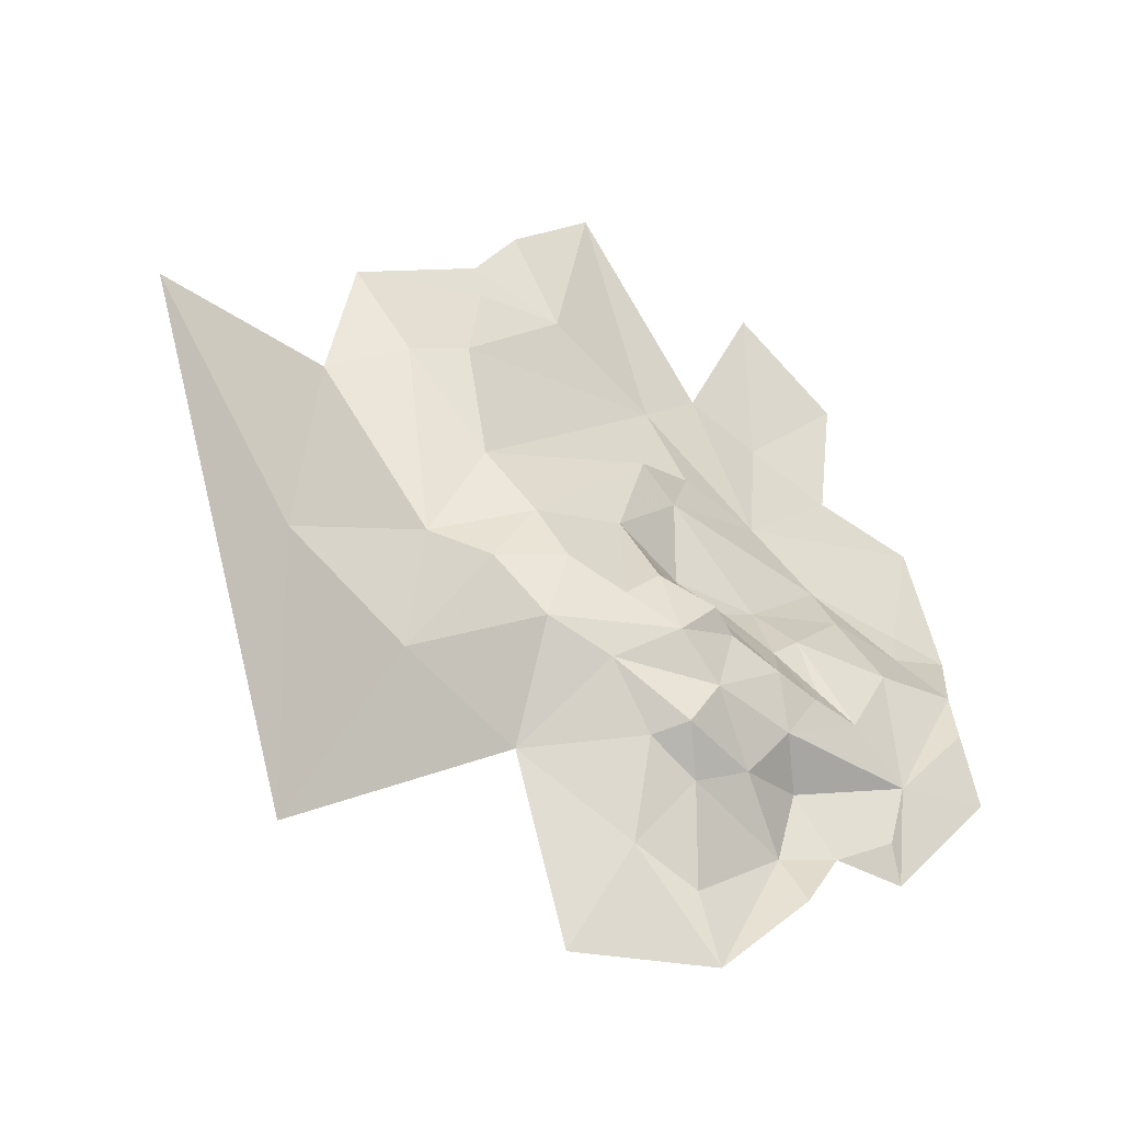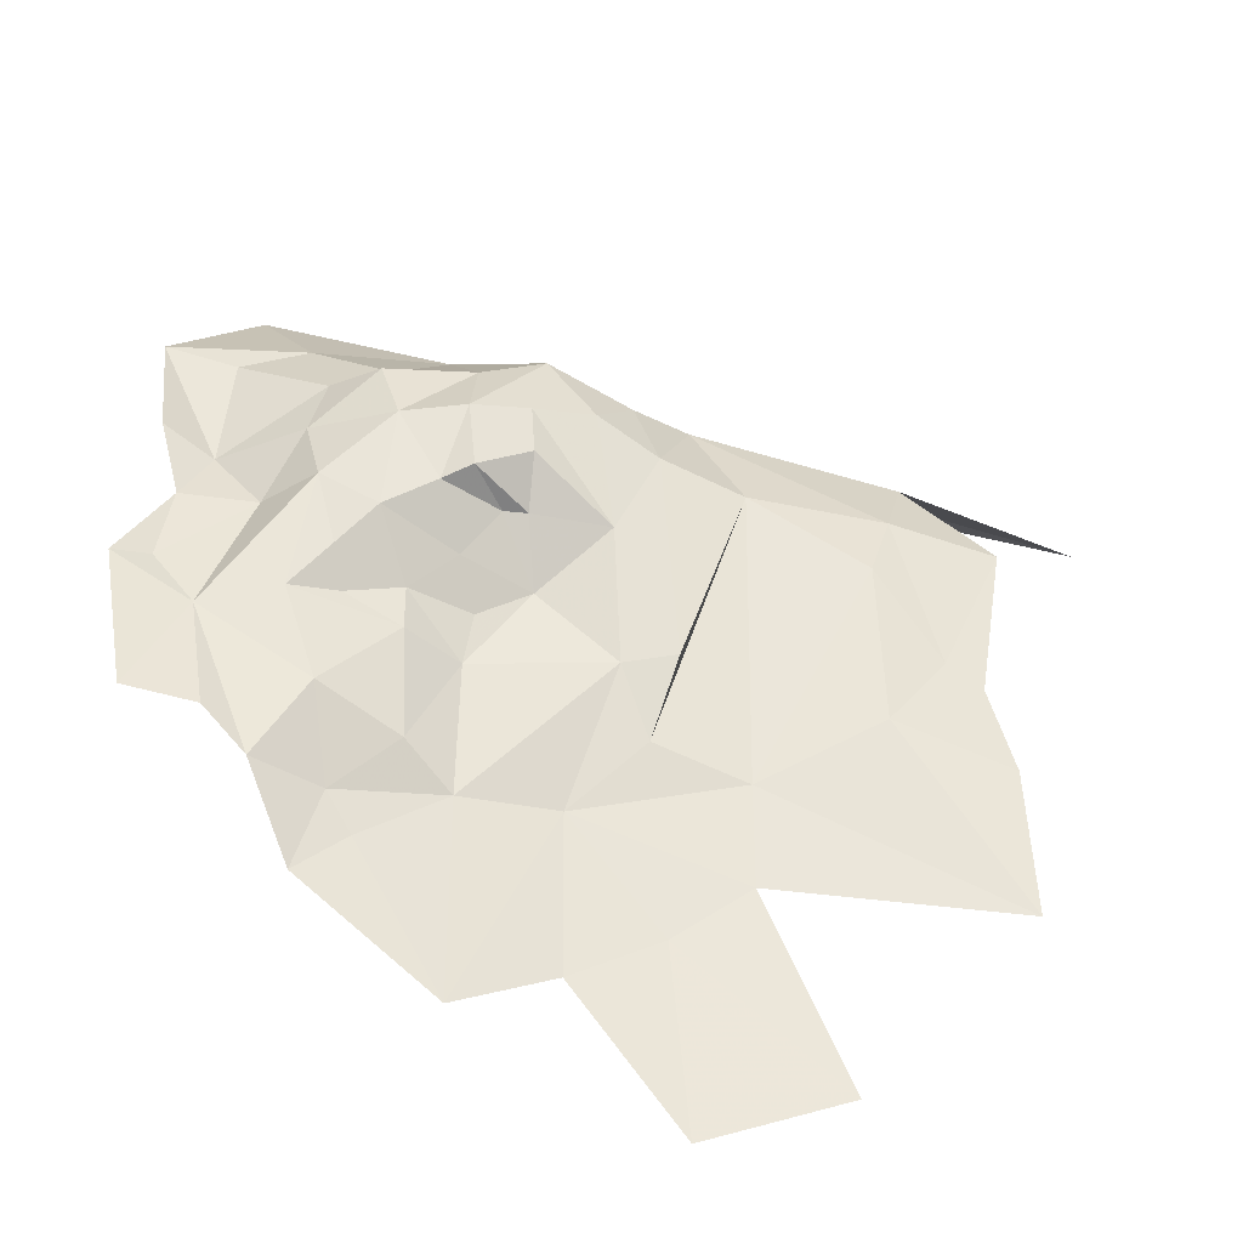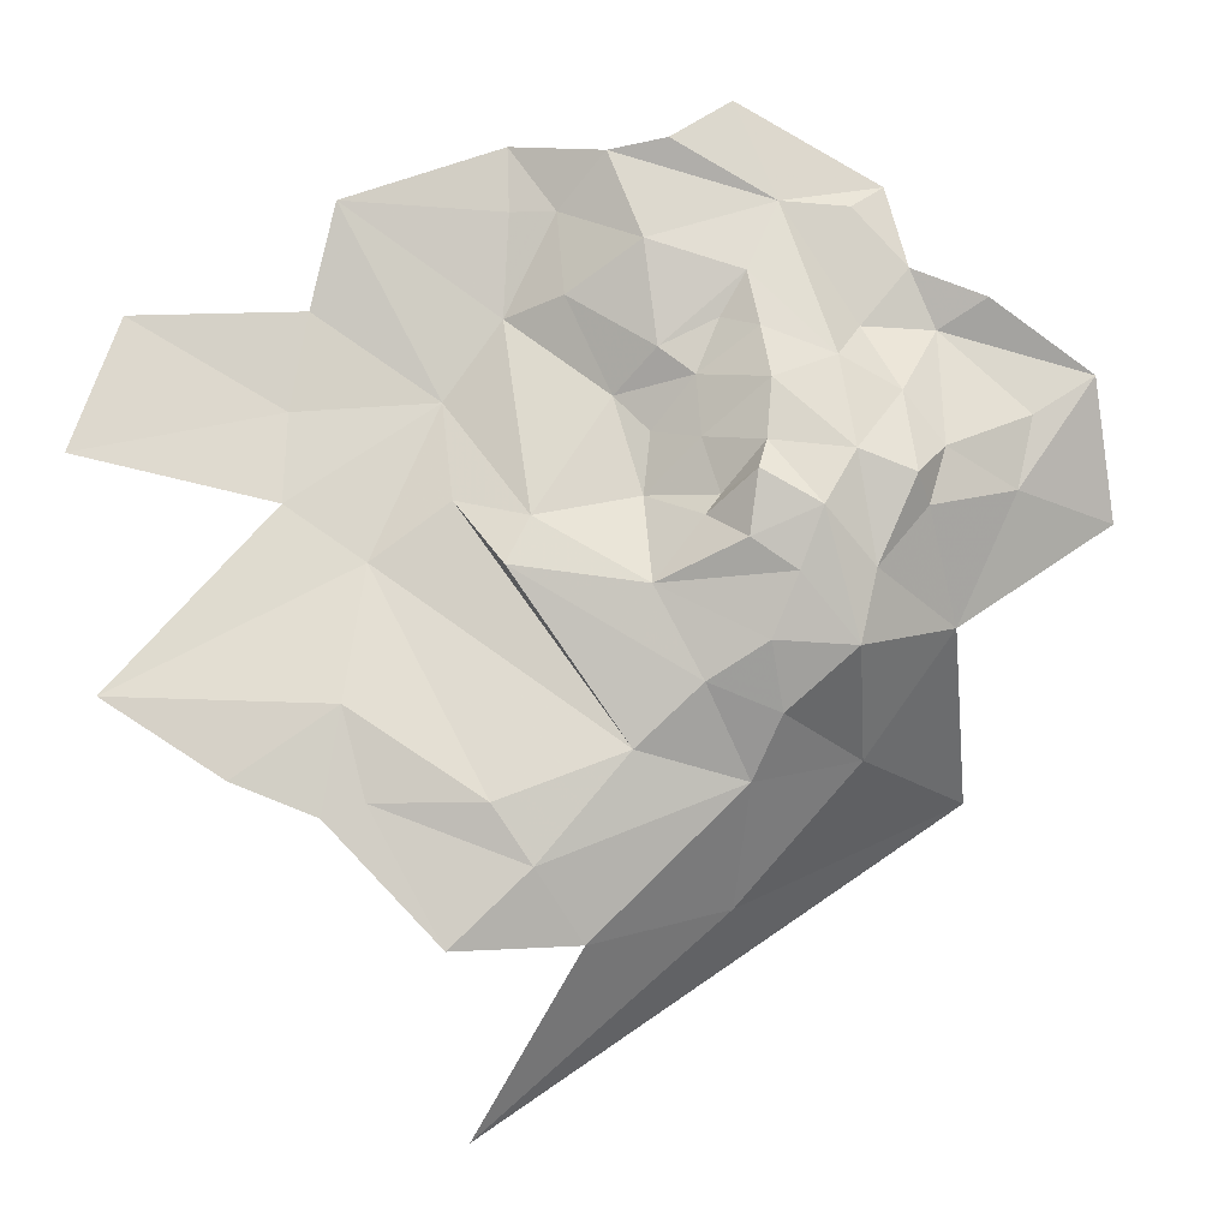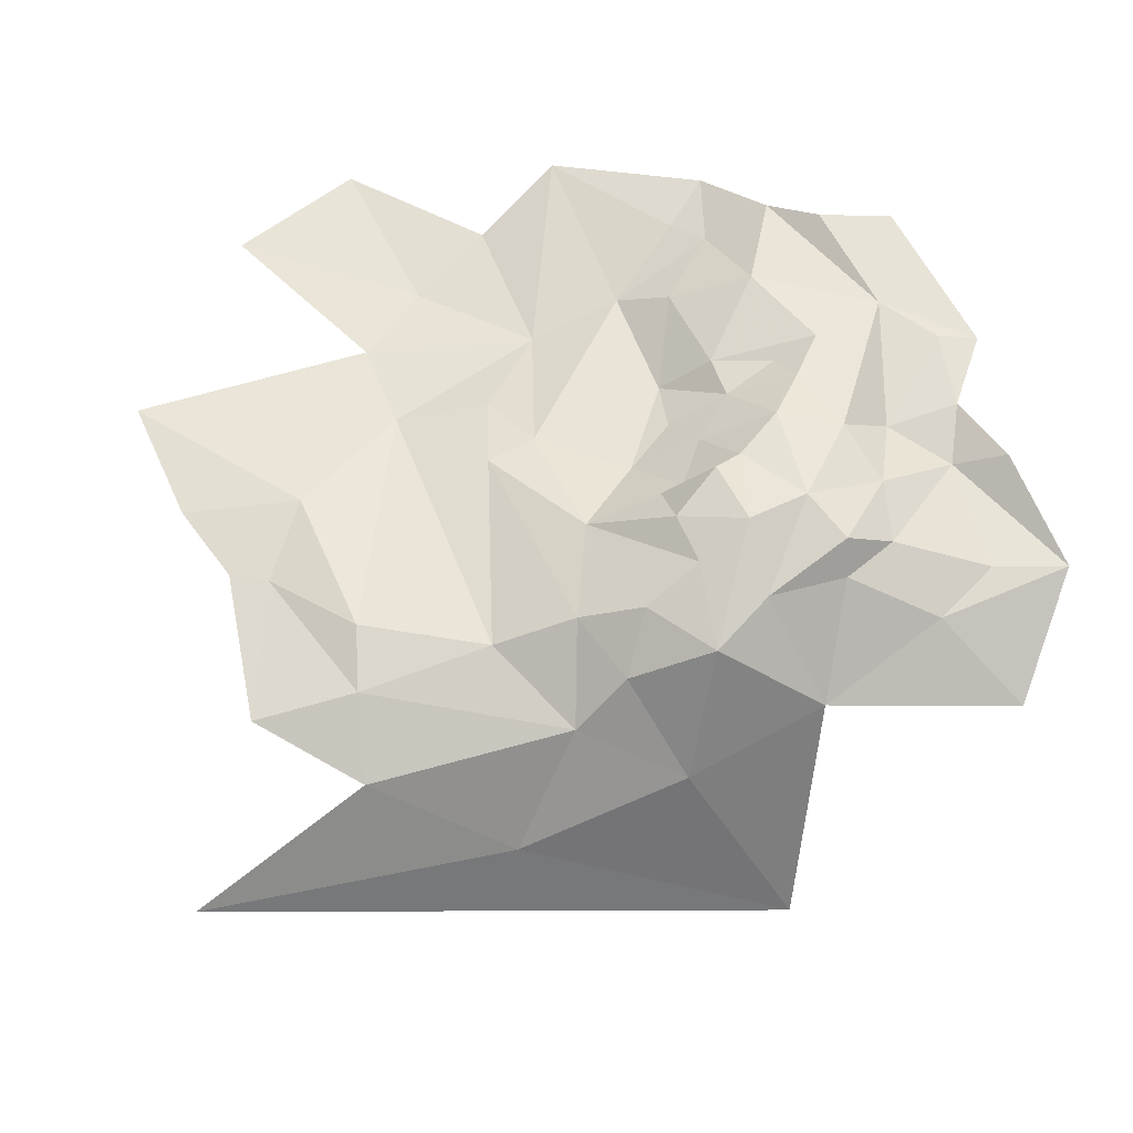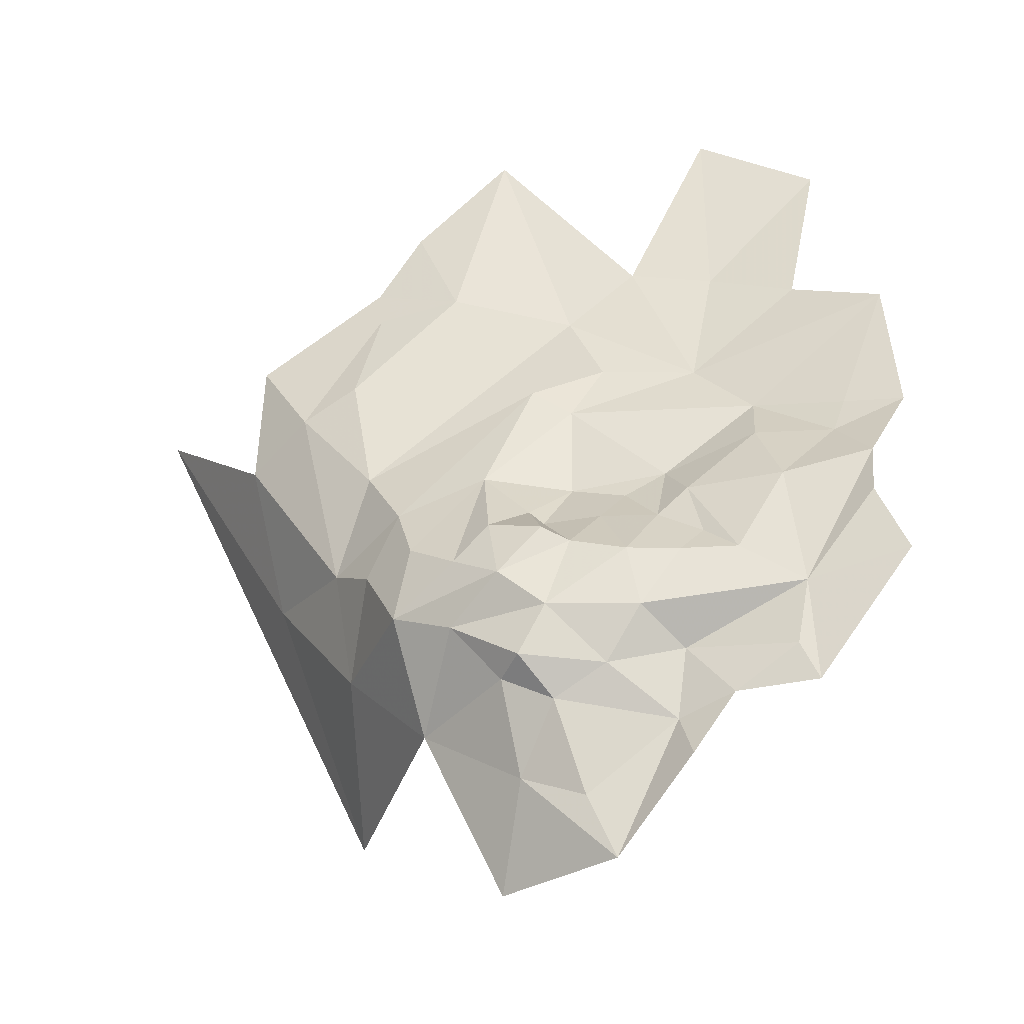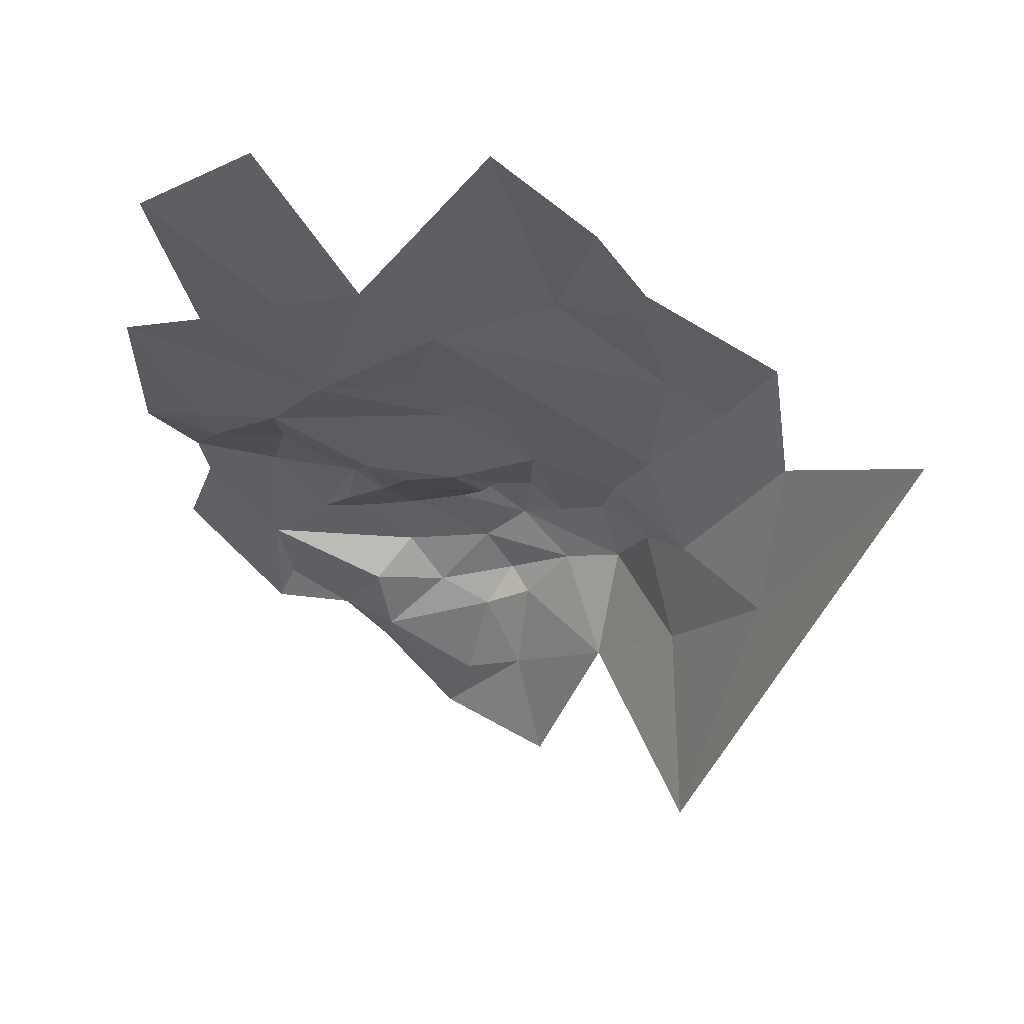
<metadata>
{"format":"obj","ext":"obj","renderer":"f3d","projection":"perspective","resolution":1024,"background":"white","views":[{"elev":-41.3,"azim":134.7,"up":"+Z"},{"elev":59.9,"azim":-47.8,"up":"+Y"},{"elev":65.3,"azim":78.5,"up":"+Y"},{"elev":50.7,"azim":111.9,"up":"+Y"},{"elev":-35.1,"azim":-176.4,"up":"+Z"},{"elev":-40.9,"azim":3.3,"up":"+Y"}]}
</metadata>
<code>
v -3.473 7.501 -0.3429
v -3.45 7.498 -0.3309
v -3.458 7.513 -0.3271
v -3.583 7.521 -0.3001
v -3.53 7.504 -0.322
v -3.511 7.519 -0.3077
v -3.526 7.498 -0.3529
v -3.486 7.489 -0.3831
v -3.496 7.509 -0.3306
v -3.47 7.518 -0.3055
v -3.506 7.493 -0.2324
v -3.52 7.507 -0.2534
v -3.495 7.503 -0.2502
v -3.458 7.481 -0.3705
v -3.577 7.517 -0.3287
v -3.55 7.508 -0.3466
v -3.401 7.489 -0.2927
v -3.376 7.434 -0.2918
v -3.387 7.473 -0.2598
v -3.414 7.459 -0.3367
v -3.376 7.361 -0.3411
v -3.576 7.523 -0.2439
v -3.616 7.528 -0.237
v -3.566 7.507 -0.2098
v -3.567 7.494 -0.1848
v -3.602 7.512 -0.2137
v -3.525 7.493 -0.221
v -3.534 7.509 -0.2409
v -3.63 7.503 -0.1281
v -3.607 7.508 -0.1952
v -3.482 7.472 -0.1138
v -3.449 7.466 -0.0017
v -3.514 7.474 -0.0848
v -3.541 7.483 -0.1547
v -3.482 7.487 -0.2246
v -3.442 7.492 -0.2198
v -3.482 7.487 -0.1797
v -3.27 7.38 -0.1119
v -3.336 7.402 -0.2315
v -3.54 7.513 -0.267
v -3.506 7.521 -0.2799
v -3.409 7.494 -0.2591
v -3.429 7.506 -0.2742
v -3.463 7.5 -0.2449
v -3.552 7.478 -0.0937
v -3.551 7.478 -0.0036
v -3.605 7.485 -0.0352
v -3.591 7.487 -0.1091
v -3.401 7.482 -0.232
v -3.385 7.468 -0.2006
v -3.464 7.486 -0.1659
v -3.369 7.451 -0.2442
v -3.555 7.521 -0.2809
v -3.428 7.499 -0.3046
v -3.481 7.517 -0.2726
v -3.445 7.51 -0.258
v -3.469 7.501 -0.2524
v -3.53 7.52 -0.2807
v -3.498 7.481 -0.1511
v -3.425 7.471 -0.0941
v -3.406 7.462 -0.0458
v -3.387 7.46 -0.0965
v -3.385 7.458 -0.0784
v -3.45 7.517 -0.2878
v -3.469 7.519 -0.2664
v -3.323 7.433 -0.1692
v -3.35 7.456 -0.1549
v -3.376 7.466 -0.1431
v -3.634 7.515 -0.1997
v -3.531 7.507 -0.3747
v -3.498 7.488 -0.4124
v -3.327 7.445 -0.1161
v -3.627 7.53 -0.291
v -3.586 7.513 -0.3446
v -3.614 7.533 -0.2618
v -3.448 7.453 -0.4116
f 1 2 3
f 4 5 6
f 7 8 1
f 6 9 10
f 11 12 13
f 14 2 1
f 15 16 5
f 17 18 19
f 20 21 18
f 22 23 4
f 24 25 26
f 22 24 26
f 12 27 28
f 25 29 30
f 31 32 33
f 25 34 29
f 35 36 37
f 21 38 39
f 40 12 28
f 41 13 12
f 42 43 17
f 36 35 44
f 45 46 47
f 29 34 48
f 49 50 51
f 49 52 50
f 36 49 51
f 42 17 19
f 53 22 4
f 53 28 22
f 28 24 22
f 28 27 24
f 27 25 24
f 27 37 25
f 20 2 14
f 54 3 2
f 10 55 41
f 56 36 44
f 55 13 41
f 57 35 13
f 6 53 4
f 41 12 58
f 4 15 5
f 34 31 33
f 59 50 31
f 60 61 32
f 60 62 63
f 64 56 65
f 64 17 43
f 27 35 37
f 11 13 35
f 52 66 67
f 39 38 66
f 17 20 18
f 54 2 20
f 36 42 49
f 36 43 42
f 9 5 7
f 9 6 5
f 7 5 16
f 67 50 52
f 68 31 50
f 14 1 8
f 49 19 52
f 49 42 19
f 26 23 22
f 69 30 29
f 26 25 30
f 18 52 19
f 39 66 52
f 31 60 32
f 31 68 60
f 65 55 64
f 57 13 55
f 70 7 16
f 70 71 7
f 68 62 60
f 72 63 62
f 67 72 62
f 67 66 72
f 34 59 31
f 37 36 51
f 10 64 55
f 10 54 64
f 4 73 74
f 4 75 73
f 34 37 59
f 34 25 37
f 43 56 64
f 43 36 56
f 1 9 7
f 1 3 9
f 63 61 60
f 71 8 7
f 71 14 8
f 74 15 4
f 74 16 15
f 69 26 30
f 69 23 26
f 33 45 34
f 33 46 45
f 18 39 52
f 18 21 39
f 53 40 28
f 53 6 58
f 6 41 58
f 6 10 41
f 67 68 50
f 67 62 68
f 17 54 20
f 17 64 54
f 27 11 35
f 27 12 11
f 59 51 50
f 59 37 51
f 23 75 4
f 10 3 54
f 10 9 3
f 57 44 35
f 65 56 44
f 57 65 44
f 57 55 65
f 58 40 53
f 58 12 40
f 45 48 34
f 45 47 48
f 14 76 20
f 14 71 76

</code>
